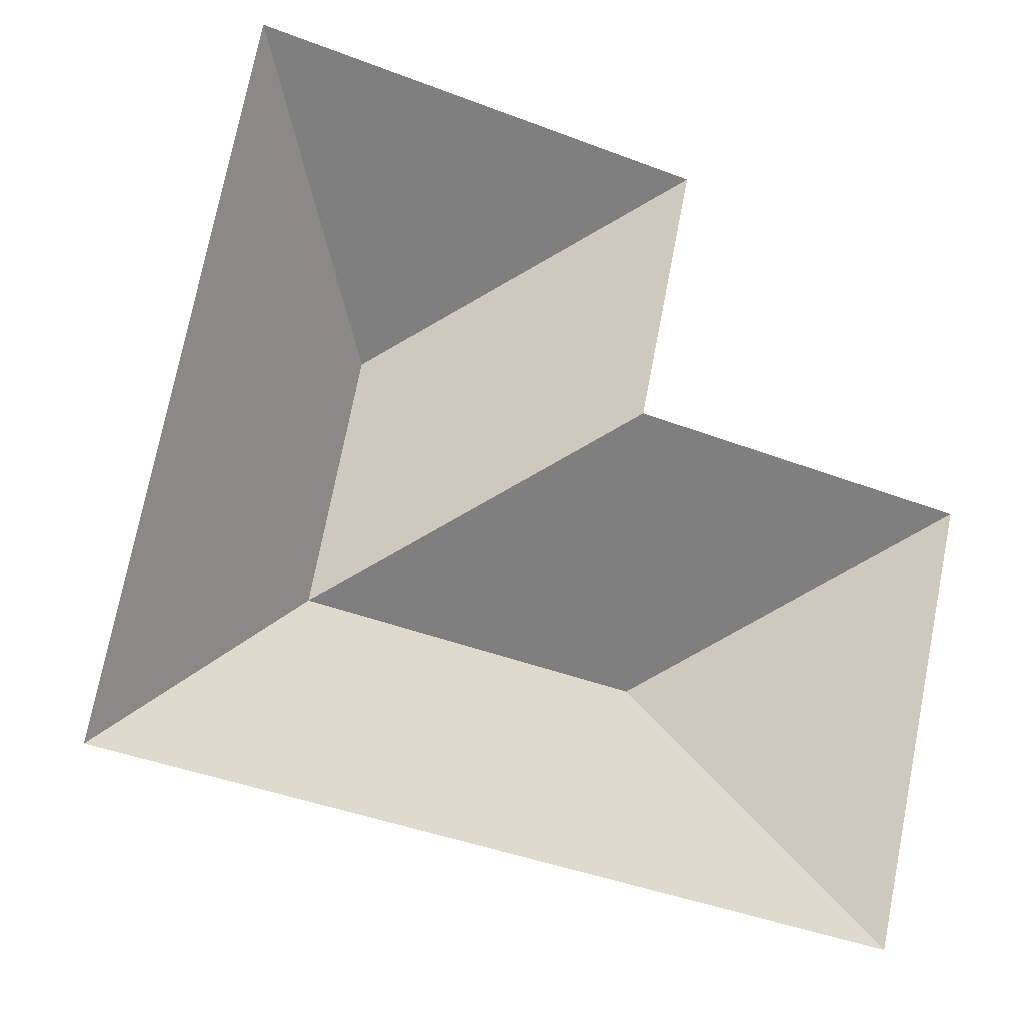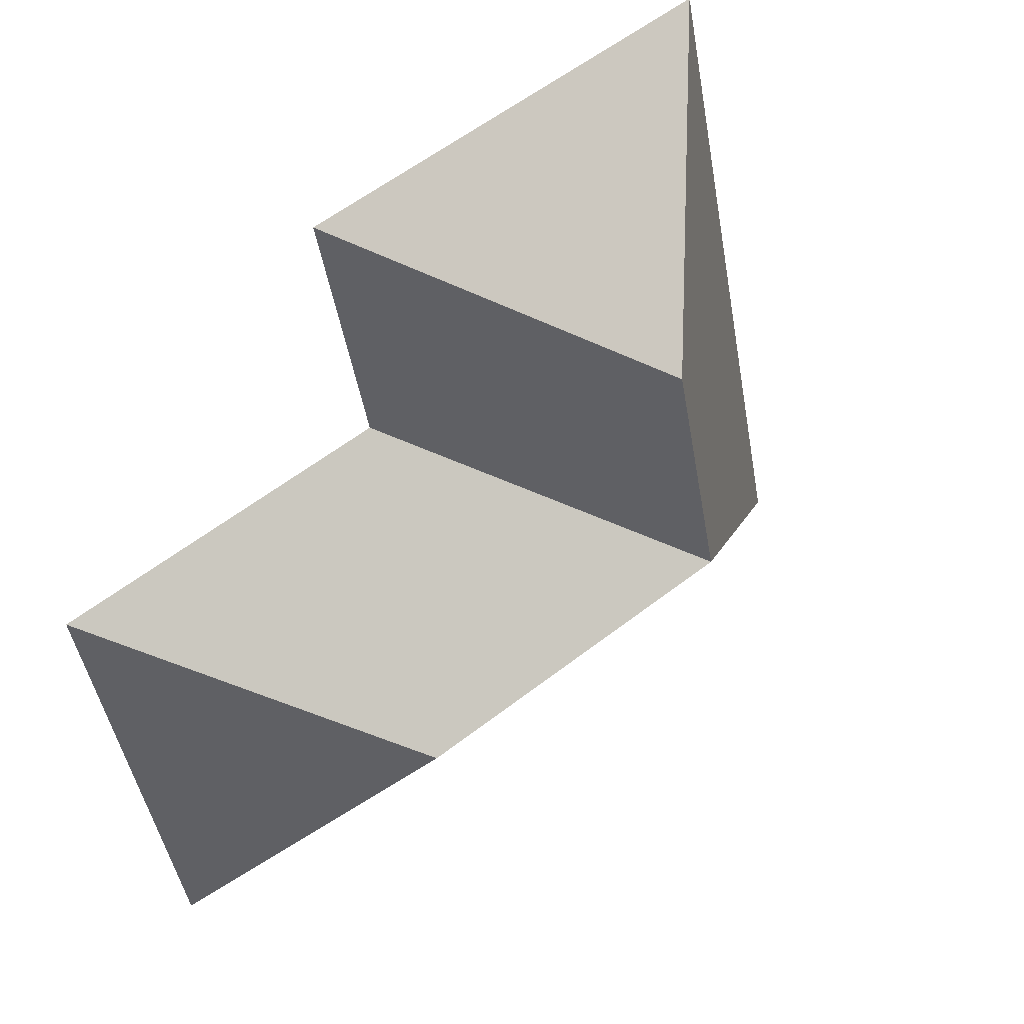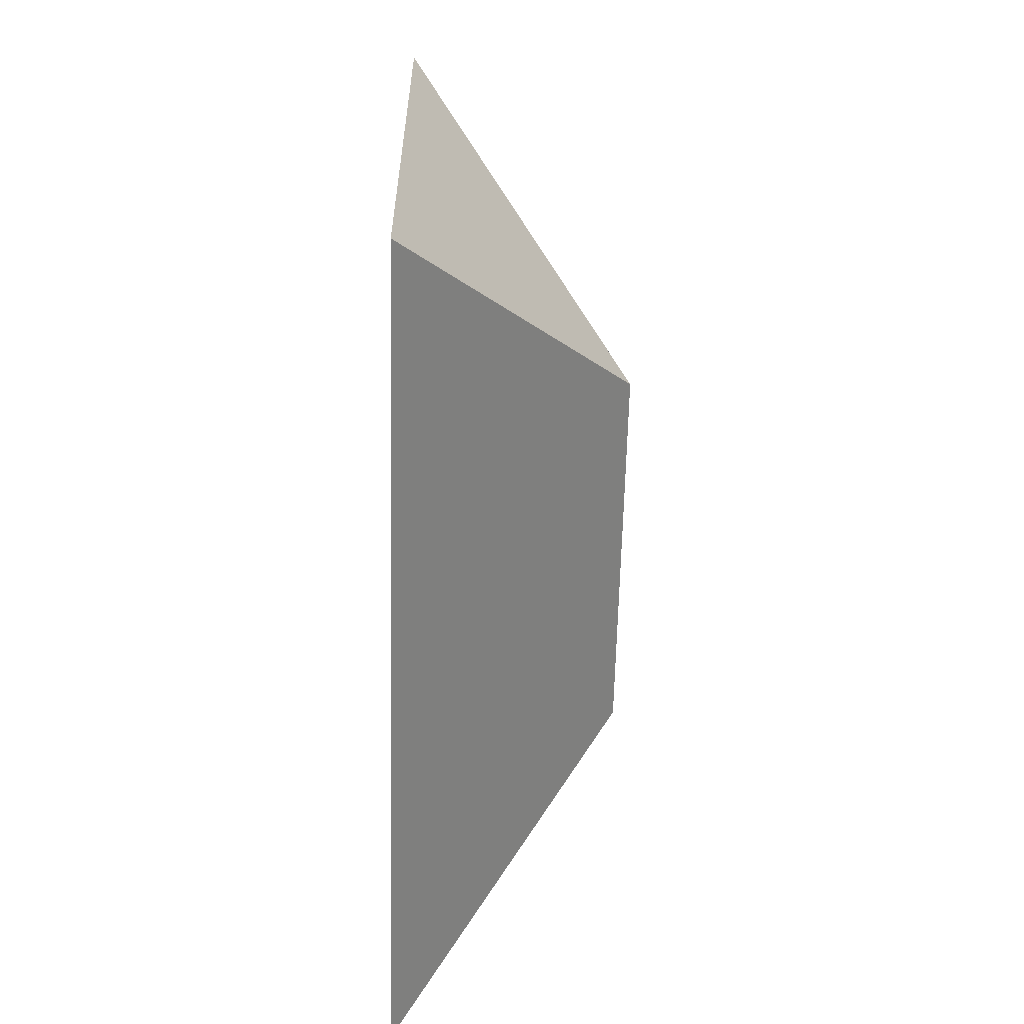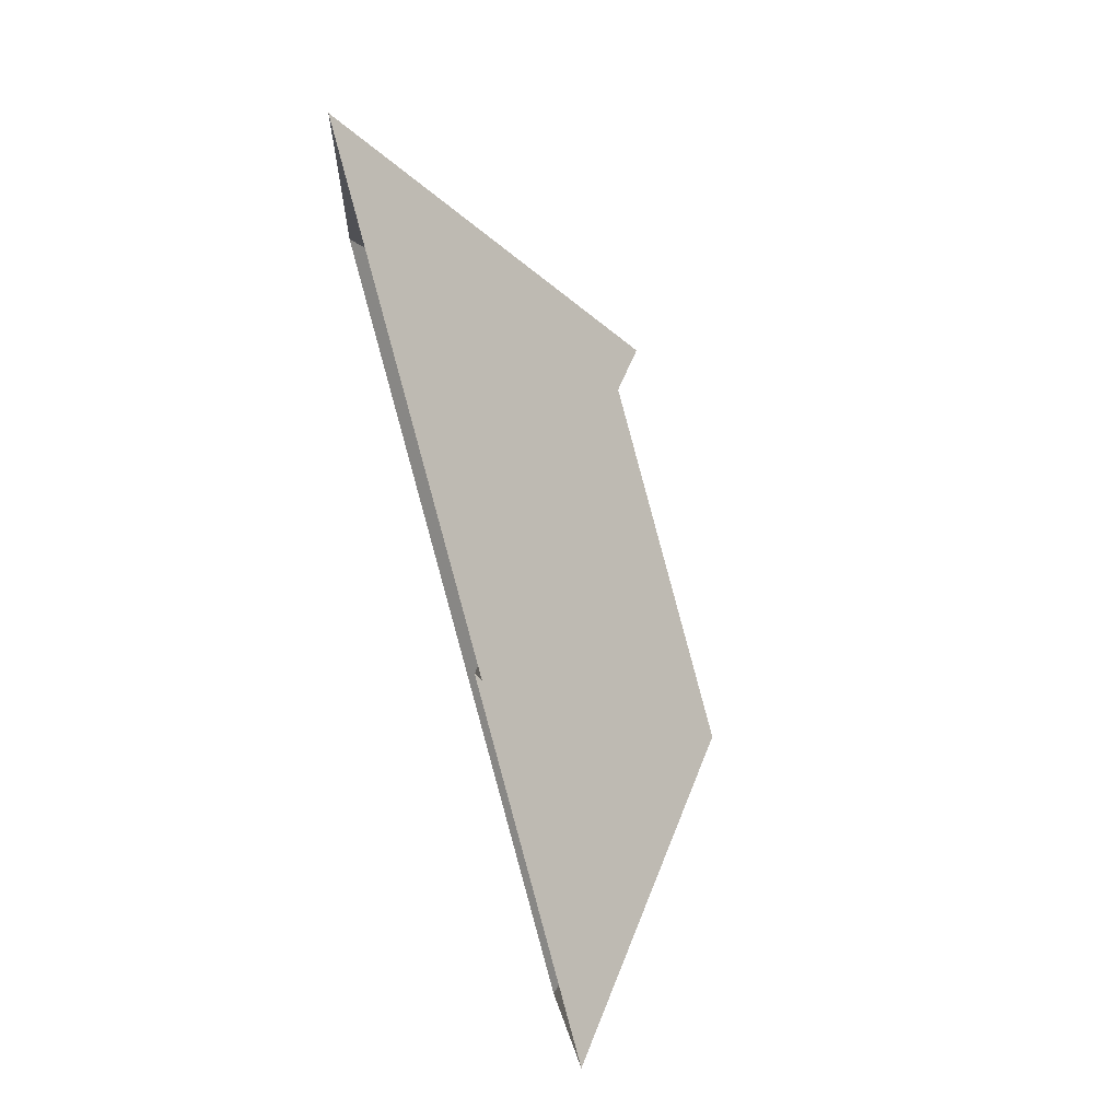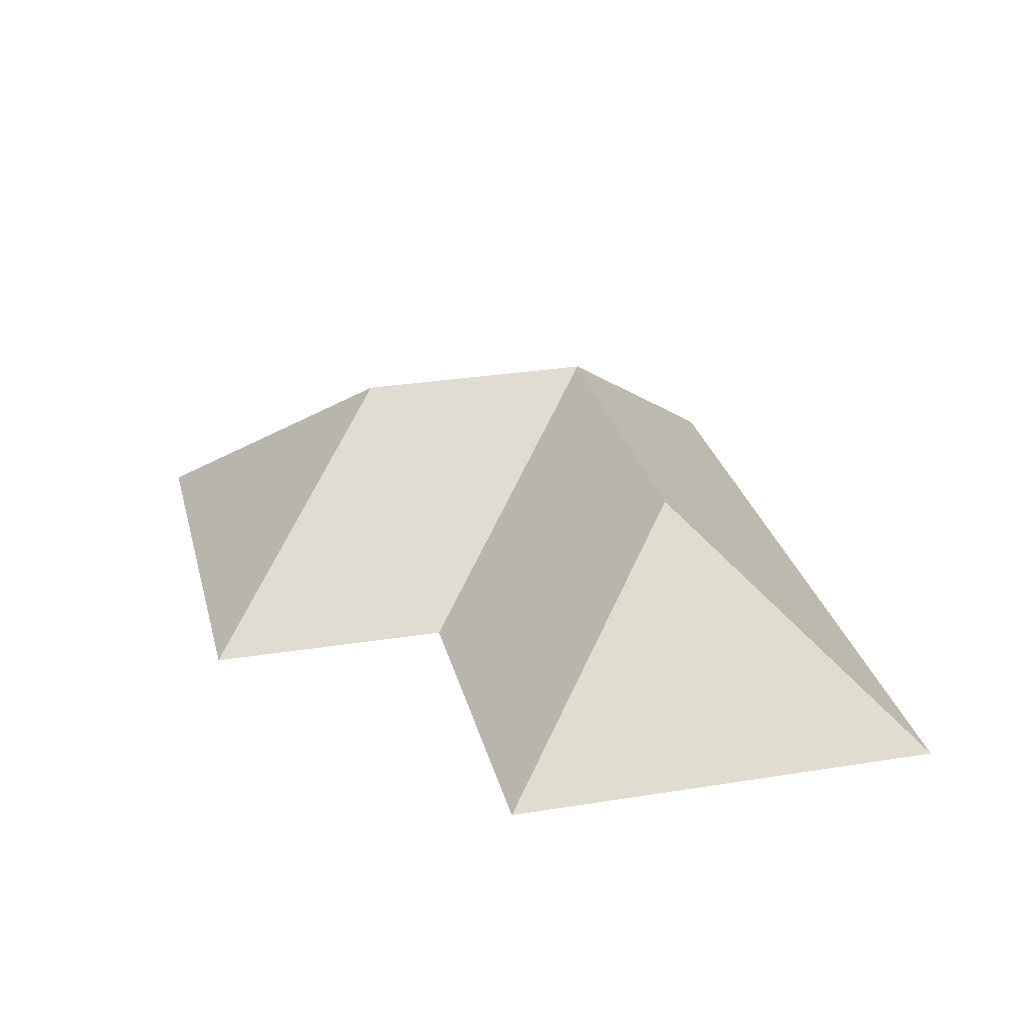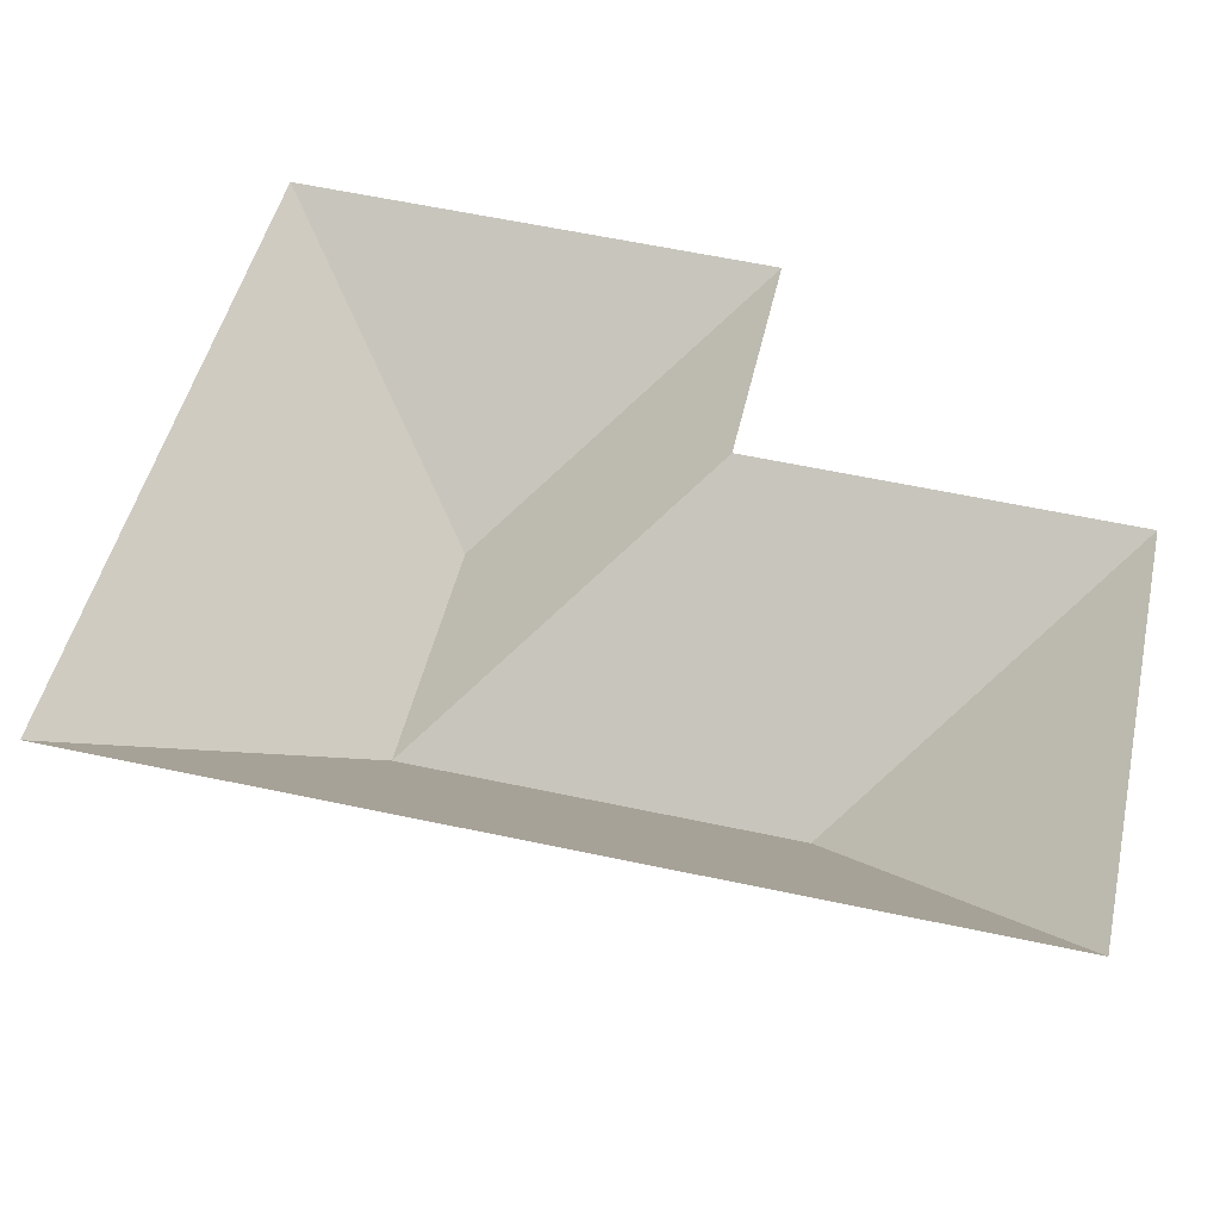
<metadata>
{"format":"obj","ext":"obj","renderer":"f3d","projection":"perspective","resolution":1024,"background":"white","views":[{"elev":-11.6,"azim":-22.2,"up":"+Z"},{"elev":37.9,"azim":142.6,"up":"+Z"},{"elev":-73.4,"azim":88.6,"up":"+Z"},{"elev":77.3,"azim":74.5,"up":"+Z"},{"elev":28.6,"azim":88.4,"up":"+Y"},{"elev":-44.4,"azim":-3.0,"up":"+Z"}]}
</metadata>
<code>
o BK39_500_017028_0090_roof
v 64.29 75 -14.71
v 214.3 75 -46.72
v 122.2 144.8 -103.7
v 196.9 75 -130.1
v 314 75 -155
v 104.4 144.9 -187.8
v 222.3 145 -212.9
v 14.77 75 -246.7
v 282.2 75 -303.8
v 64.29 0 -14.71
v 214.3 0 -46.72
v 196.9 0 -130.1
v 314 0 -155
v 282.2 0 -303.8
v 14.77 0 -246.7
f 1 3 2
f 1 8 6 3
f 8 9 7 6
f 9 5 7
f 5 4 6 7
f 4 2 3 6

</code>
